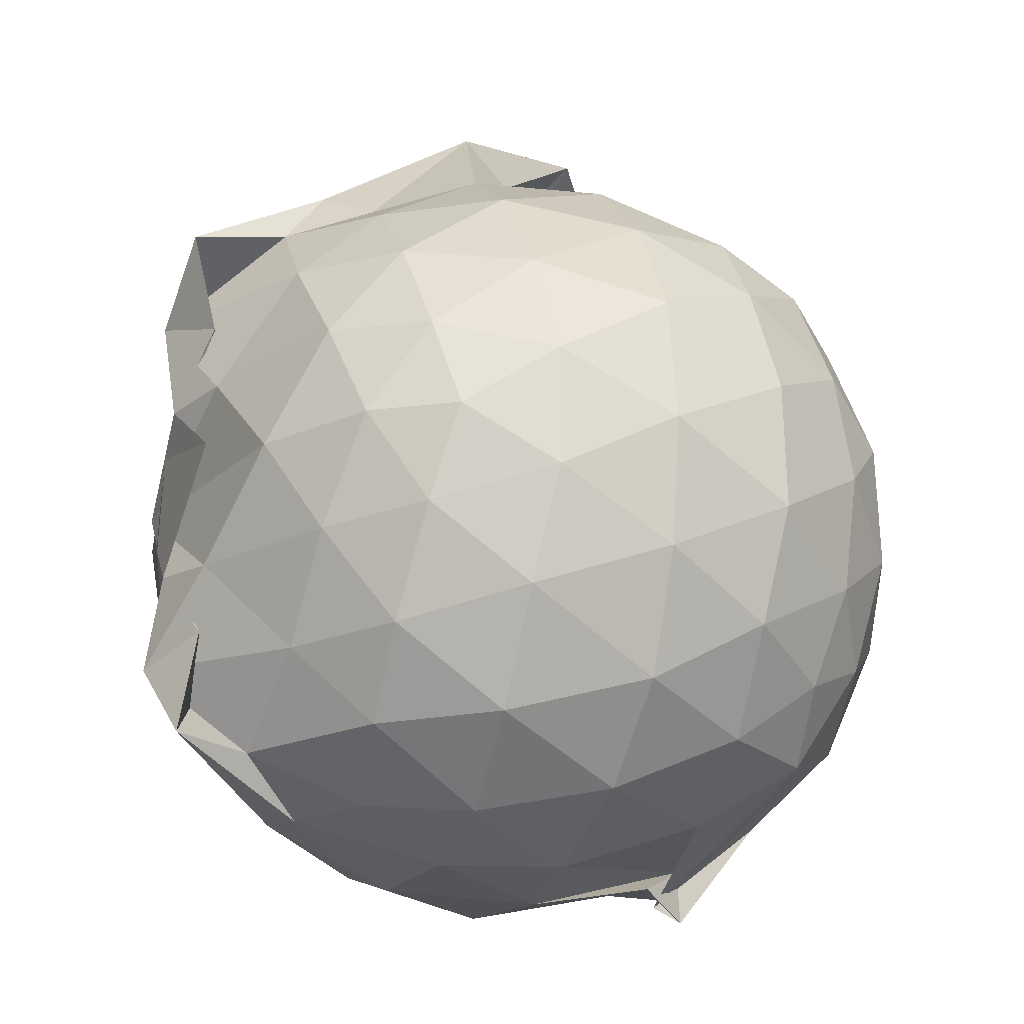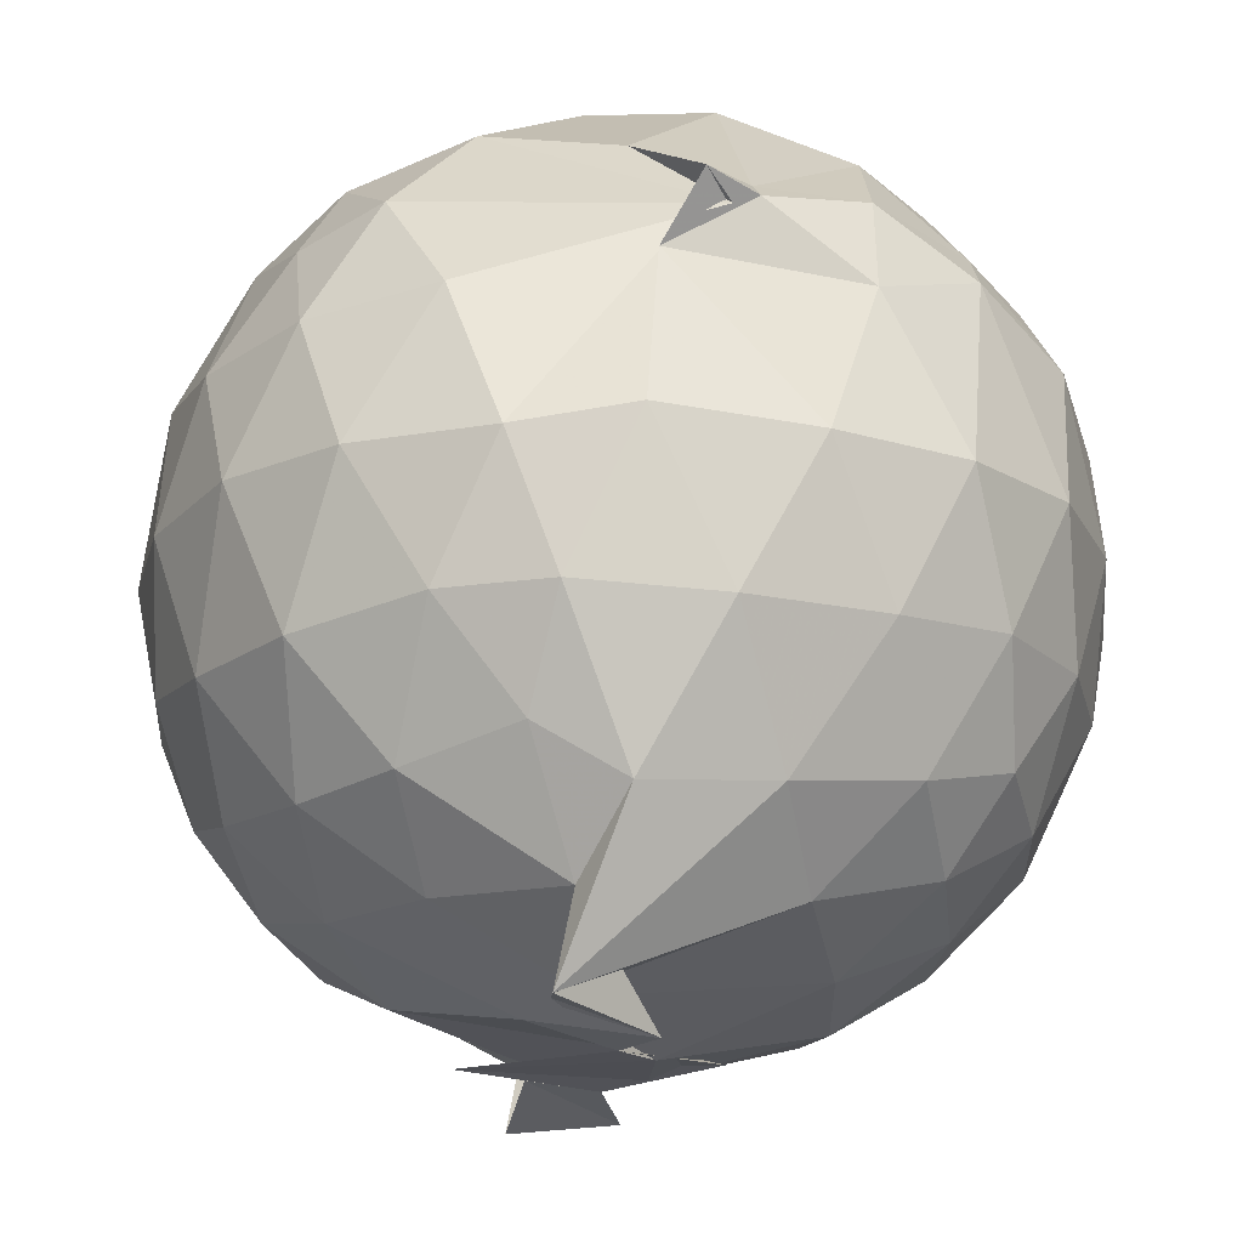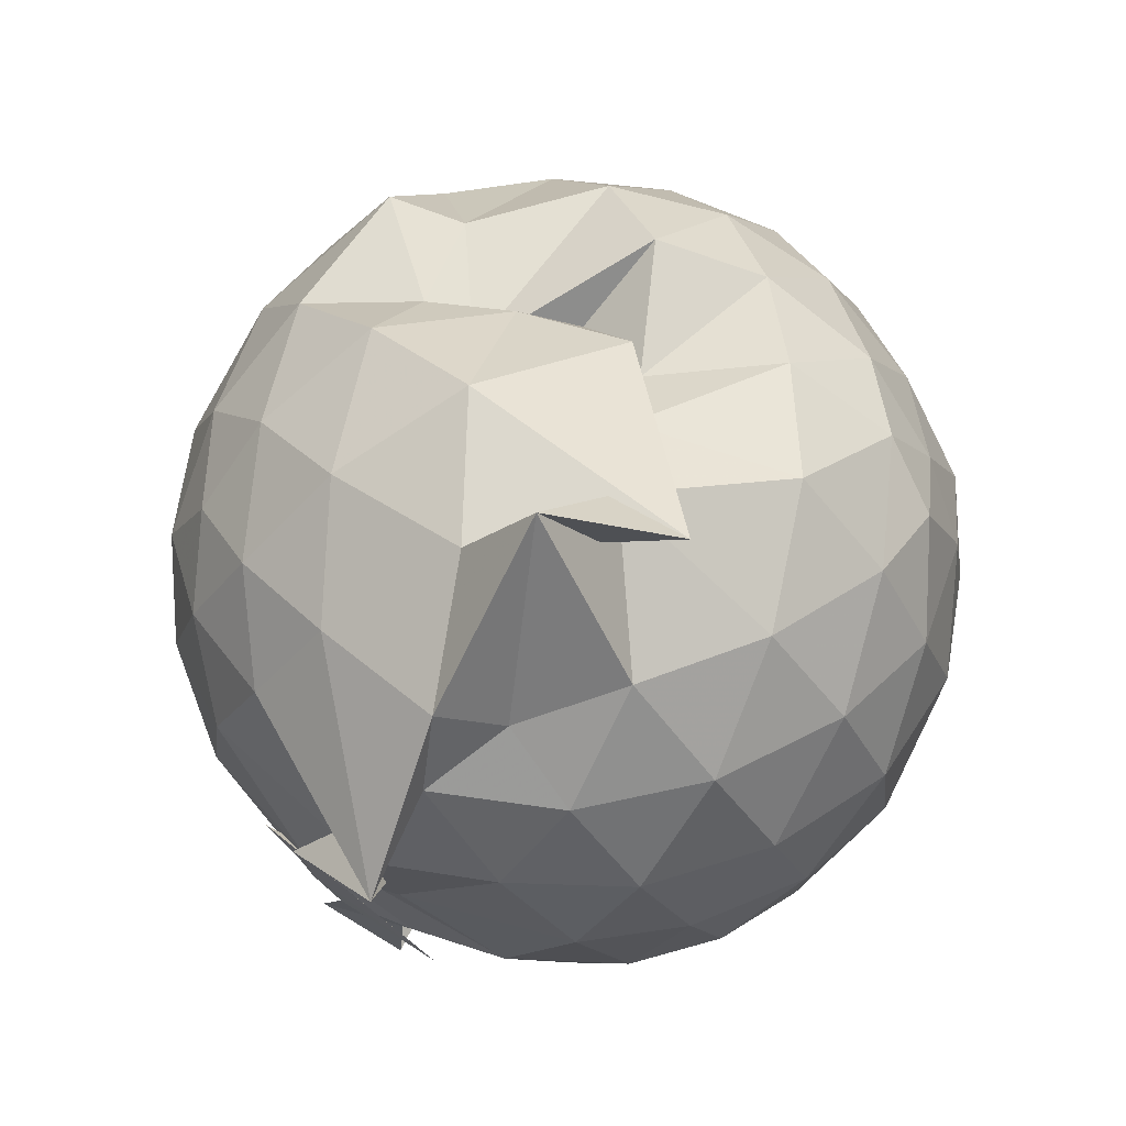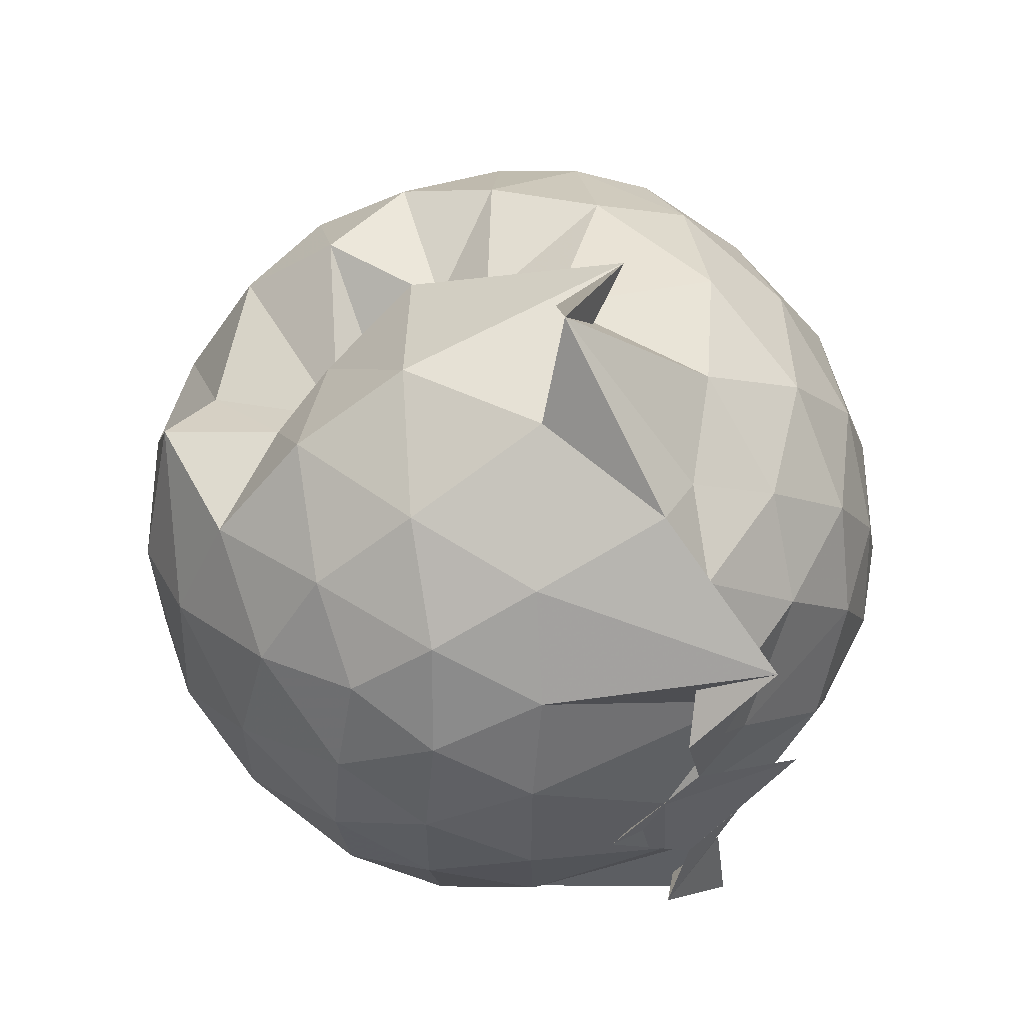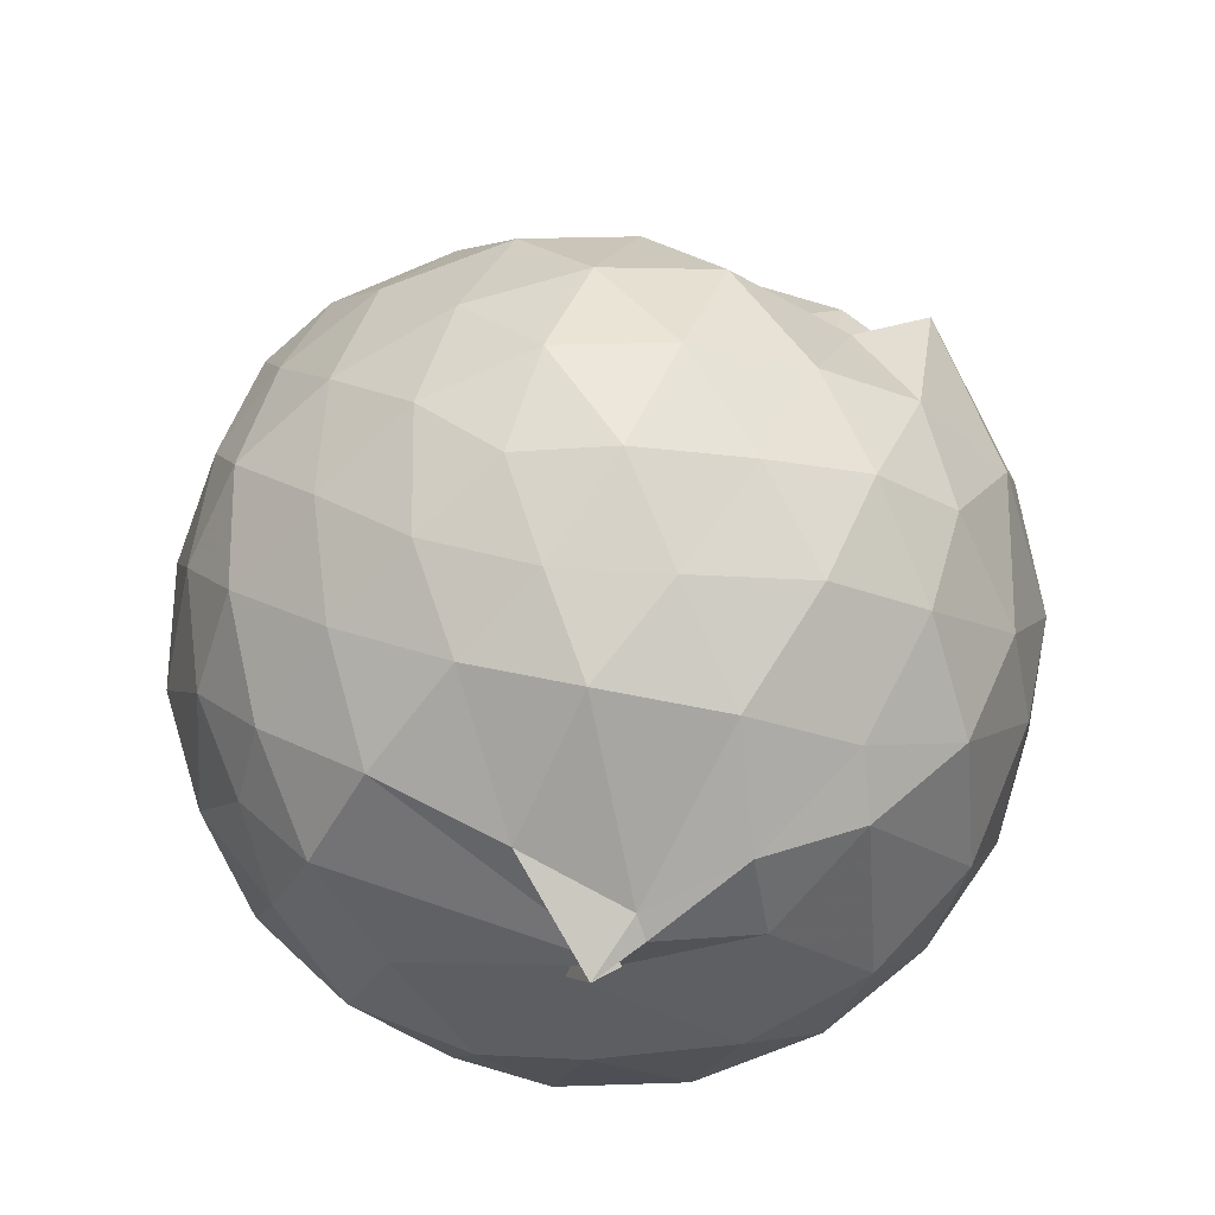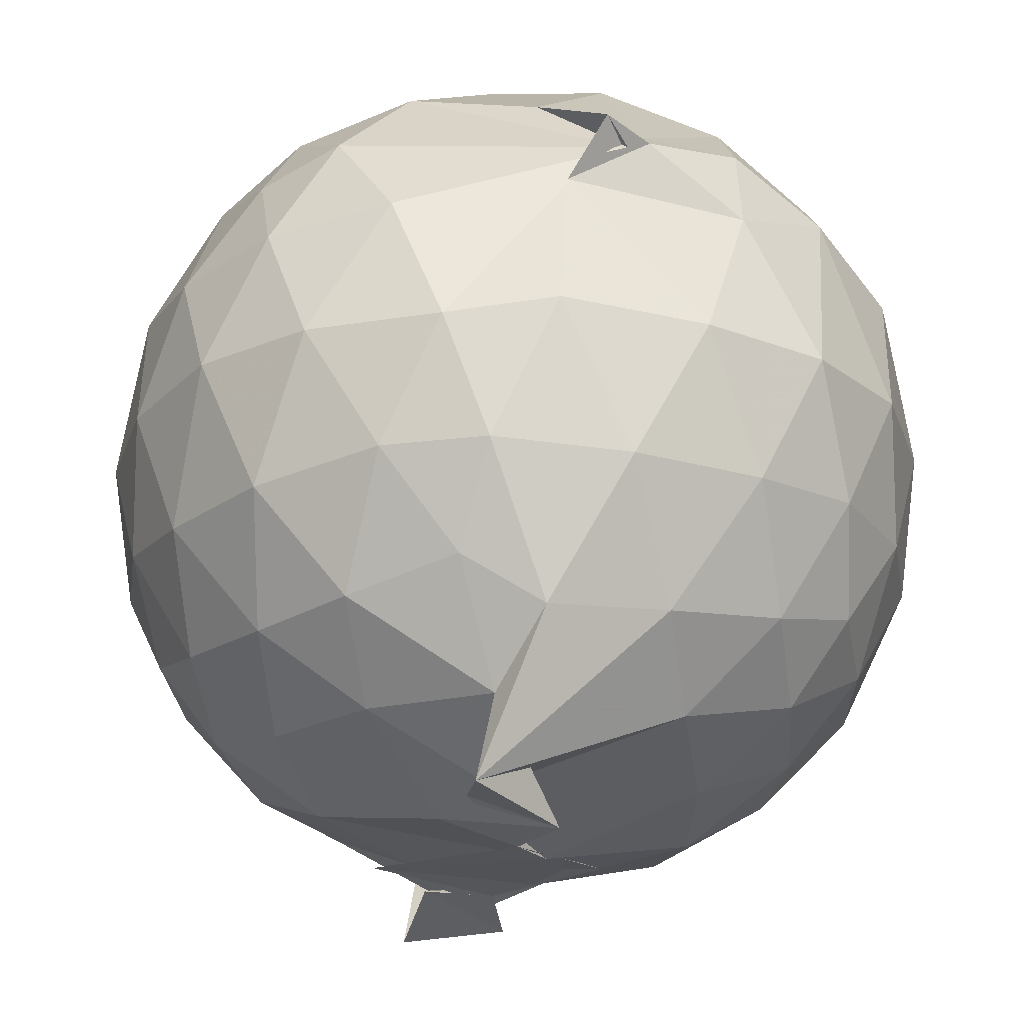
<metadata>
{"format":"obj","ext":"obj","renderer":"f3d","projection":"perspective","resolution":1024,"background":"white","views":[{"elev":-21.2,"azim":-113.2,"up":"+Y"},{"elev":-18.7,"azim":-4.3,"up":"+Z"},{"elev":75.9,"azim":-142.9,"up":"+Y"},{"elev":59.0,"azim":152.8,"up":"+Y"},{"elev":-25.3,"azim":11.9,"up":"+Y"},{"elev":-23.1,"azim":-7.5,"up":"+Z"}]}
</metadata>
<code>
v -0.9169 -0.1033 1.052
v -1.248 -0.07299 -0.8559
v -0.08229 -0.08566 0.5871
v -0.1452 0.1552 0.6234
v -0.2932 0.3864 0.5264
v -0.5224 0.502 0.2663
v -0.687 0.4789 0.4634
v -0.8829 0.5914 0.4154
v -1.137 0.6436 0.6273
v -1.406 0.5225 0.6654
v -1.577 0.4391 0.5889
v -1.657 0.1906 0.6446
v -1.696 -0.09011 0.6683
v -1.664 -0.3721 0.6475
v -1.578 -0.5987 0.5976
v -1.413 -0.757 0.6333
v -0.7912 -0.9883 0.5408
v -0.8429 -1.035 0.5926
v -0.7354 -0.953 0.5749
v -0.5114 -0.8207 0.6327
v -0.2902 -0.5982 0.6236
v -0.1426 -0.3276 0.6387
v 0.00518 0.1164 0.3509
v -0.1295 0.4526 0.454
v -0.3689 0.5161 0.2829
v -0.5549 0.5337 0.3862
v -0.8263 0.6289 0.46
v -0.948 0.7134 0.2812
v -1.324 0.719 0.4081
v -1.574 0.5518 0.3897
v -1.739 0.3351 0.3695
v -1.822 0.06196 0.3999
v -1.824 -0.2468 0.405
v -1.744 -0.5213 0.3712
v -1.564 -0.7523 0.3889
v -1.303 -0.9011 0.4117
v -0.8207 -0.8919 0.6065
v -0.923 -0.9728 0.4592
v -0.5175 -0.9018 0.4261
v -0.2961 -0.7248 0.5209
v -0.1015 -0.5265 0.4263
v 0.001029 -0.2631 0.3544
v 0.006688 0.2135 0.1105
v -0.1329 0.4768 0.1156
v -0.3595 0.6961 0.1188
v -0.6415 0.8302 0.112
v -1.232 0.8911 0.1094
v -1.044 0.8437 0.1079
v -1.475 0.689 0.09024
v -1.695 0.4793 0.08575
v -1.841 0.216 0.08777
v -1.884 -0.0934 0.08739
v -1.836 -0.3948 0.09187
v -1.697 -0.6723 0.103
v -1.483 -0.8812 0.0985
v -1.199 -1.009 0.09534
v -0.9517 -1.046 0.1312
v -0.6274 -1.022 0.09733
v -0.3491 -0.8884 0.09702
v -0.1353 -0.6732 0.1041
v 0.003197 -0.3585 0.1104
v 0.05192 -0.0823 0.0341
v -0.09797 0.3419 -0.1811
v -0.2641 0.5663 -0.176
v -0.5035 0.7271 -0.2047
v -0.8541 0.8603 -0.1892
v -0.9695 1.07 -0.07662
v -1.307 0.7449 -0.1864
v -1.556 0.5676 -0.2164
v -1.738 0.318 -0.2127
v -1.834 0.05447 -0.1877
v -1.83 -0.2348 -0.1855
v -1.74 -0.4998 -0.2194
v -1.574 -0.754 -0.2177
v -1.321 -0.9258 -0.1839
v -1.096 -1.005 -0.1837
v -0.7915 -1.008 -0.2047
v -0.4997 -0.9148 -0.2058
v -0.2674 -0.7492 -0.1813
v -0.09907 -0.5168 -0.1813
v -0.01546 -0.2501 -0.1953
v -0.01139 0.06638 -0.2012
v -0.2434 0.4116 -0.3915
v -0.4306 0.5496 -0.4529
v -0.689 0.6662 -0.4829
v -1.014 0.776 -0.5005
v -1.144 0.694 -0.4087
v -1.346 0.5764 -0.4606
v -1.555 0.3734 -0.4766
v -1.686 0.1329 -0.4496
v -1.755 -0.0906 -0.4021
v -1.687 -0.3148 -0.4522
v -1.547 -0.5667 -0.4758
v -1.373 -0.7593 -0.4599
v -1.147 -0.8937 -0.4039
v -0.9637 -0.9015 -0.51
v -0.6922 -0.8471 -0.4921
v -0.429 -0.7343 -0.4548
v -0.2396 -0.5859 -0.3935
v -0.167 -0.3699 -0.4542
v -0.1319 -0.08835 -0.4688
v -0.1655 0.1872 -0.4538
v -0.2252 -0.08846 0.7834
v -0.3305 0.1474 0.8161
v -0.5119 0.4135 0.7965
v -0.7119 0.5783 0.7021
v -0.9634 0.5498 0.792
v -1.254 0.4525 0.8085
v -1.492 0.3316 0.7351
v -1.55 0.06227 0.8172
v -1.543 -0.2328 0.8305
v -1.491 -0.5146 0.7678
v -1.242 -0.6573 0.8252
v -0.966 -0.8013 0.743
v -0.7465 -0.9076 0.6153
v -0.5006 -0.5976 0.8209
v -0.3254 -0.3363 0.8357
v -0.4331 -0.1016 0.9191
v -0.5783 0.1512 0.9642
v -0.7689 0.3783 0.9174
v -1.043 0.2988 0.9591
v -1.323 0.1866 0.9103
v -1.328 -0.1054 0.9612
v -1.3 -0.3827 0.9284
v -1.031 -0.4974 0.9599
v -0.7745 -0.565 0.941
v -0.5937 -0.3526 0.9563
v -0.6831 -0.1077 1.039
v -0.8435 0.1347 1.04
v -1.107 0.03857 1.035
v -1.106 -0.2523 1.022
v -0.8448 -0.3414 1.02
v -0.3608 0.3242 -0.587
v -0.6157 0.4572 -0.6559
v -1.12 0.5384 -0.8727
v -1.072 0.6129 -0.6209
v -1.302 0.3953 -0.6588
v -1.501 0.1558 -0.6404
v -1.617 -0.0883 -0.5826
v -1.492 -0.3434 -0.6403
v -1.31 -0.5795 -0.6473
v -1.056 -0.7705 -0.6657
v -1.092 -0.7472 -0.8509
v -0.6262 -0.645 -0.656
v -0.3628 -0.5196 -0.5822
v -0.3095 -0.245 -0.6331
v -0.3074 0.05645 -0.64
v -0.544 0.2094 -0.7491
v -1.091 0.3069 -0.8034
v -0.8909 0.3753 -0.879
v -1.11 0.1431 -0.7968
v -1.373 -0.1056 -0.7495
v -1.128 -0.3383 -0.813
v -0.8861 -0.5425 -0.8852
v -1.082 -0.4918 -0.8048
v -0.5508 -0.3854 -0.7451
v -0.5233 -0.09484 -0.7852
v -0.8626 0.03714 -0.8519
v -0.9478 0.1236 -0.8588
v -0.7228 -0.08649 -0.8427
v -0.9468 -0.3183 -0.8643
v -0.8693 -0.2229 -0.8627
f 3 23 4
f 4 23 24
f 4 24 5
f 5 24 25
f 5 25 6
f 6 25 26
f 6 26 7
f 7 26 27
f 7 27 8
f 8 27 28
f 8 28 9
f 9 28 29
f 9 29 10
f 10 29 30
f 10 30 11
f 11 30 31
f 11 31 12
f 12 31 32
f 12 32 13
f 13 32 33
f 13 33 14
f 14 33 34
f 14 34 15
f 15 34 35
f 15 35 16
f 16 35 36
f 16 36 17
f 17 36 37
f 17 37 18
f 18 37 38
f 18 38 19
f 19 38 39
f 19 39 20
f 20 39 40
f 20 40 21
f 21 40 41
f 21 41 22
f 22 41 42
f 22 42 3
f 3 42 23
f 23 43 24
f 24 43 44
f 24 44 25
f 25 44 45
f 25 45 26
f 26 45 46
f 26 46 27
f 27 46 47
f 27 47 28
f 28 47 48
f 28 48 29
f 29 48 49
f 29 49 30
f 30 49 50
f 30 50 31
f 31 50 51
f 31 51 32
f 32 51 52
f 32 52 33
f 33 52 53
f 33 53 34
f 34 53 54
f 34 54 35
f 35 54 55
f 35 55 36
f 36 55 56
f 36 56 37
f 37 56 57
f 37 57 38
f 38 57 58
f 38 58 39
f 39 58 59
f 39 59 40
f 40 59 60
f 40 60 41
f 41 60 61
f 41 61 42
f 42 61 62
f 42 62 23
f 23 62 43
f 43 63 44
f 44 63 64
f 44 64 45
f 45 64 65
f 45 65 46
f 46 65 66
f 46 66 47
f 47 66 67
f 47 67 48
f 48 67 68
f 48 68 49
f 49 68 69
f 49 69 50
f 50 69 70
f 50 70 51
f 51 70 71
f 51 71 52
f 52 71 72
f 52 72 53
f 53 72 73
f 53 73 54
f 54 73 74
f 54 74 55
f 55 74 75
f 55 75 56
f 56 75 76
f 56 76 57
f 57 76 77
f 57 77 58
f 58 77 78
f 58 78 59
f 59 78 79
f 59 79 60
f 60 79 80
f 60 80 61
f 61 80 81
f 61 81 62
f 62 81 82
f 62 82 43
f 43 82 63
f 63 83 64
f 64 83 84
f 64 84 65
f 65 84 85
f 65 85 66
f 66 85 86
f 66 86 67
f 67 86 87
f 67 87 68
f 68 87 88
f 68 88 69
f 69 88 89
f 69 89 70
f 70 89 90
f 70 90 71
f 71 90 91
f 71 91 72
f 72 91 92
f 72 92 73
f 73 92 93
f 73 93 74
f 74 93 94
f 74 94 75
f 75 94 95
f 75 95 76
f 76 95 96
f 76 96 77
f 77 96 97
f 77 97 78
f 78 97 98
f 78 98 79
f 79 98 99
f 79 99 80
f 80 99 100
f 80 100 81
f 81 100 101
f 81 101 82
f 82 101 102
f 82 102 63
f 63 102 83
f 103 104 118
f 104 119 118
f 104 105 119
f 105 120 119
f 105 106 120
f 106 107 120
f 107 121 120
f 107 108 121
f 108 122 121
f 108 109 122
f 109 110 122
f 110 123 122
f 110 111 123
f 111 124 123
f 111 112 124
f 112 113 124
f 113 125 124
f 113 114 125
f 114 126 125
f 114 115 126
f 115 116 126
f 116 127 126
f 116 117 127
f 117 118 127
f 117 103 118
f 118 119 128
f 119 129 128
f 119 120 129
f 120 121 129
f 121 130 129
f 121 122 130
f 122 123 130
f 123 131 130
f 123 124 131
f 124 125 131
f 125 132 131
f 125 126 132
f 126 127 132
f 127 128 132
f 127 118 128
f 133 148 134
f 134 148 149
f 134 149 135
f 135 149 150
f 135 150 136
f 136 150 137
f 137 150 151
f 137 151 138
f 138 151 152
f 138 152 139
f 139 152 140
f 140 152 153
f 140 153 141
f 141 153 154
f 141 154 142
f 142 154 143
f 143 154 155
f 143 155 144
f 144 155 156
f 144 156 145
f 145 156 146
f 146 156 157
f 146 157 147
f 147 157 148
f 147 148 133
f 148 158 149
f 149 158 159
f 149 159 150
f 150 159 151
f 151 159 160
f 151 160 152
f 152 160 153
f 153 160 161
f 153 161 154
f 154 161 155
f 155 161 162
f 155 162 156
f 156 162 157
f 157 162 158
f 157 158 148
f 3 4 103
f 103 4 104
f 4 5 104
f 104 5 105
f 5 6 105
f 105 6 106
f 6 7 106
f 7 8 106
f 106 8 107
f 8 9 107
f 107 9 108
f 9 10 108
f 108 10 109
f 10 11 109
f 11 12 109
f 109 12 110
f 12 13 110
f 110 13 111
f 13 14 111
f 111 14 112
f 14 15 112
f 15 16 112
f 112 16 113
f 16 17 113
f 113 17 114
f 17 18 114
f 114 18 115
f 18 19 115
f 19 20 115
f 115 20 116
f 20 21 116
f 116 21 117
f 21 22 117
f 117 22 103
f 22 3 103
f 83 133 84
f 84 133 134
f 84 134 85
f 85 134 135
f 85 135 86
f 86 135 136
f 86 136 87
f 87 136 88
f 88 136 137
f 88 137 89
f 89 137 138
f 89 138 90
f 90 138 139
f 90 139 91
f 91 139 92
f 92 139 140
f 92 140 93
f 93 140 141
f 93 141 94
f 94 141 142
f 94 142 95
f 95 142 96
f 96 142 143
f 96 143 97
f 97 143 144
f 97 144 98
f 98 144 145
f 98 145 99
f 99 145 100
f 100 145 146
f 100 146 101
f 101 146 147
f 101 147 102
f 102 147 133
f 102 133 83
f 128 129 1
f 129 130 1
f 130 131 1
f 131 132 1
f 132 128 1
f 159 158 2
f 160 159 2
f 161 160 2
f 162 161 2
f 158 162 2

</code>
